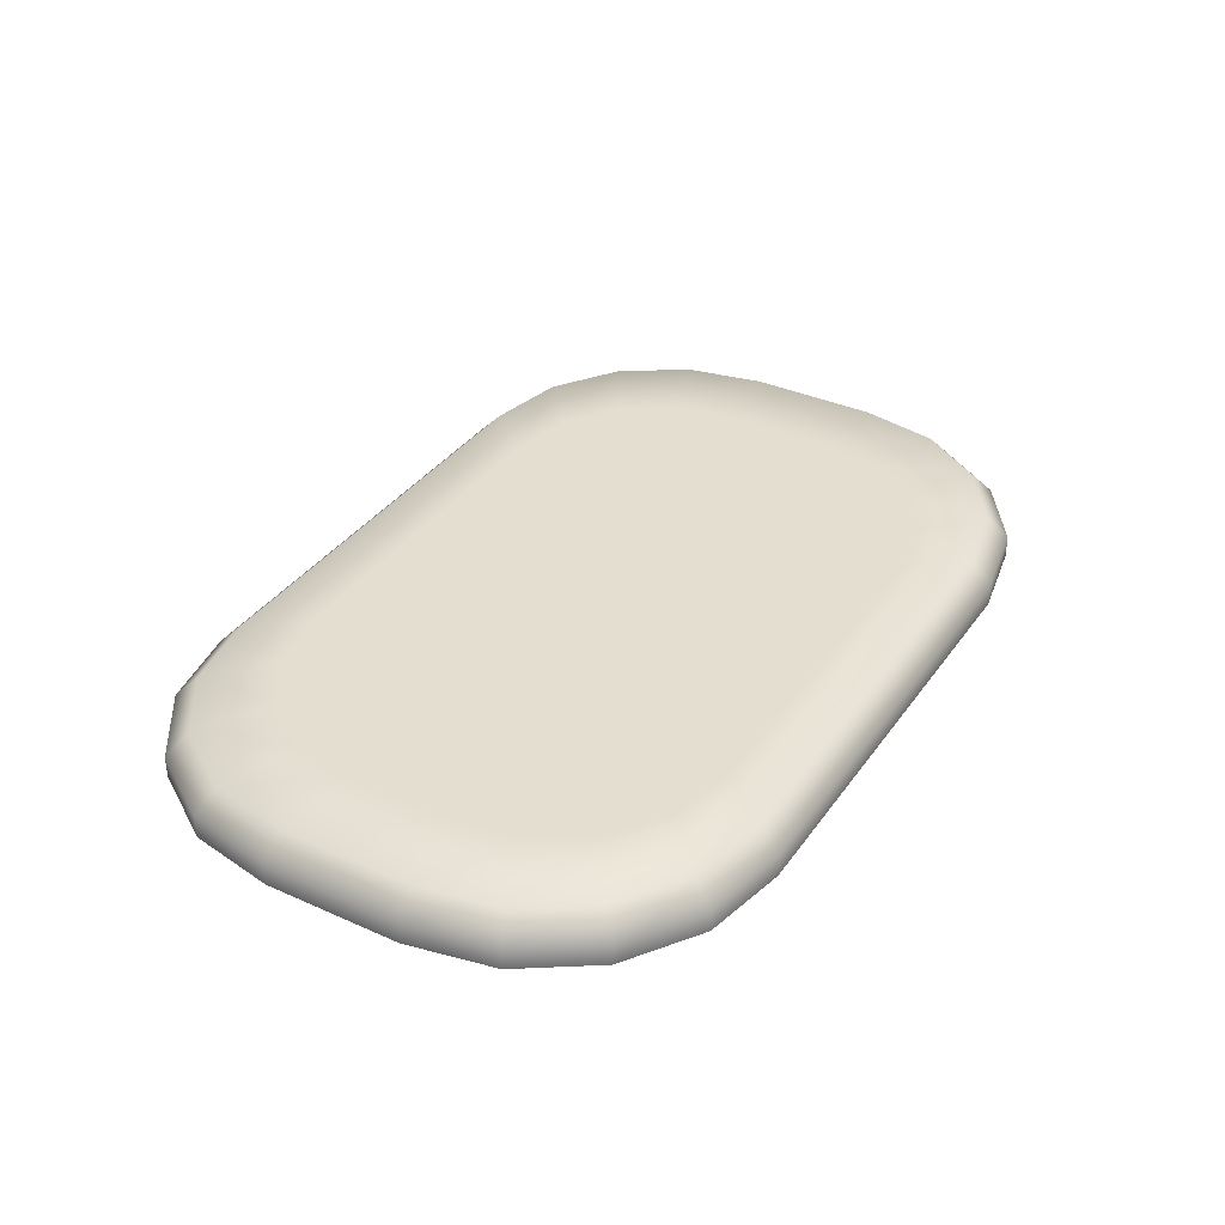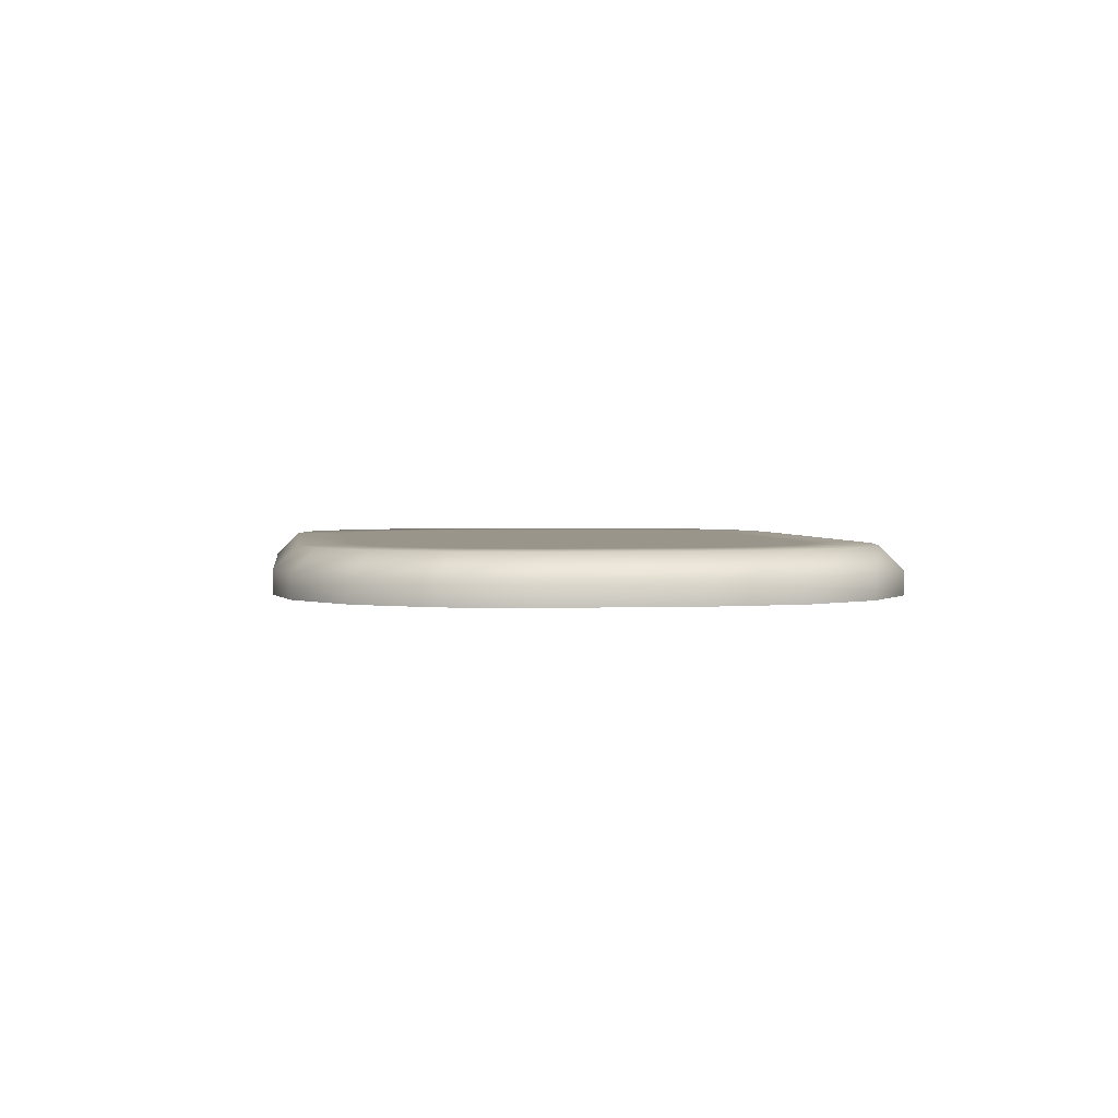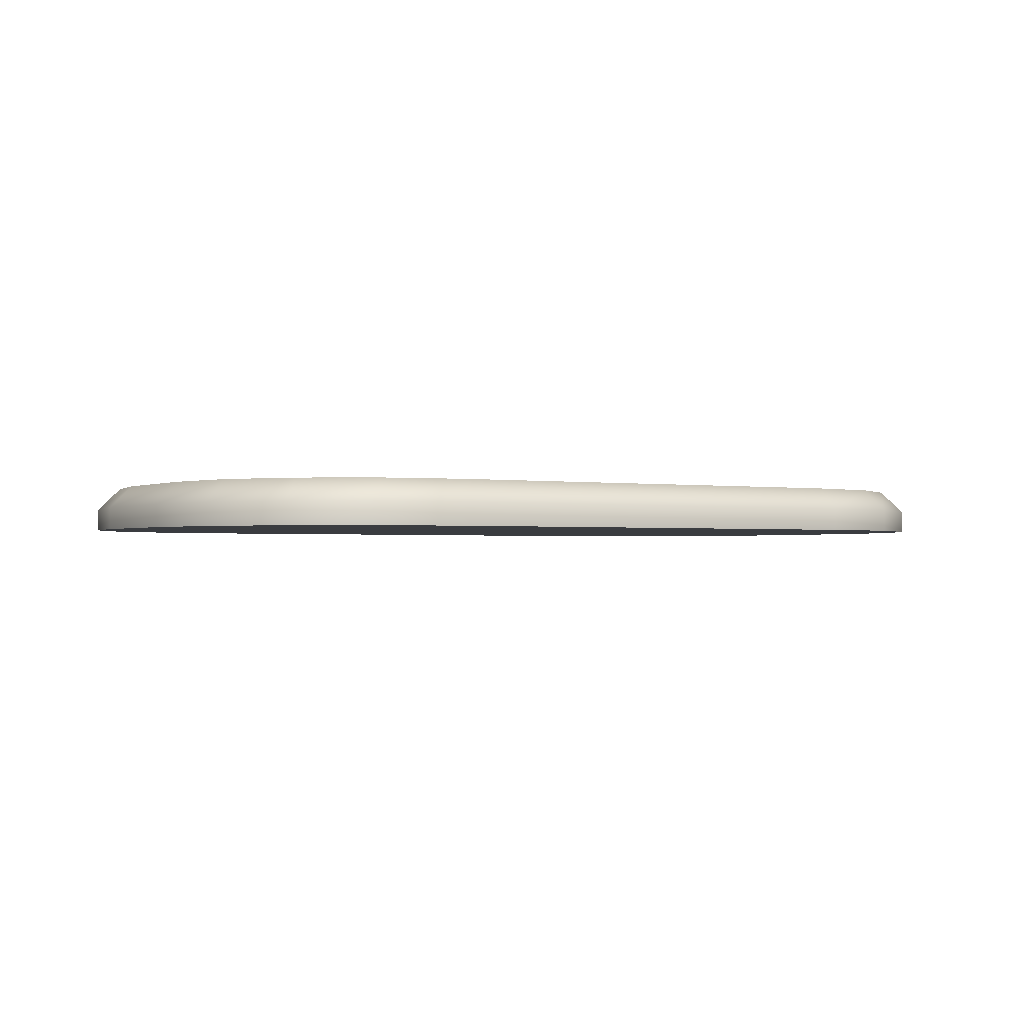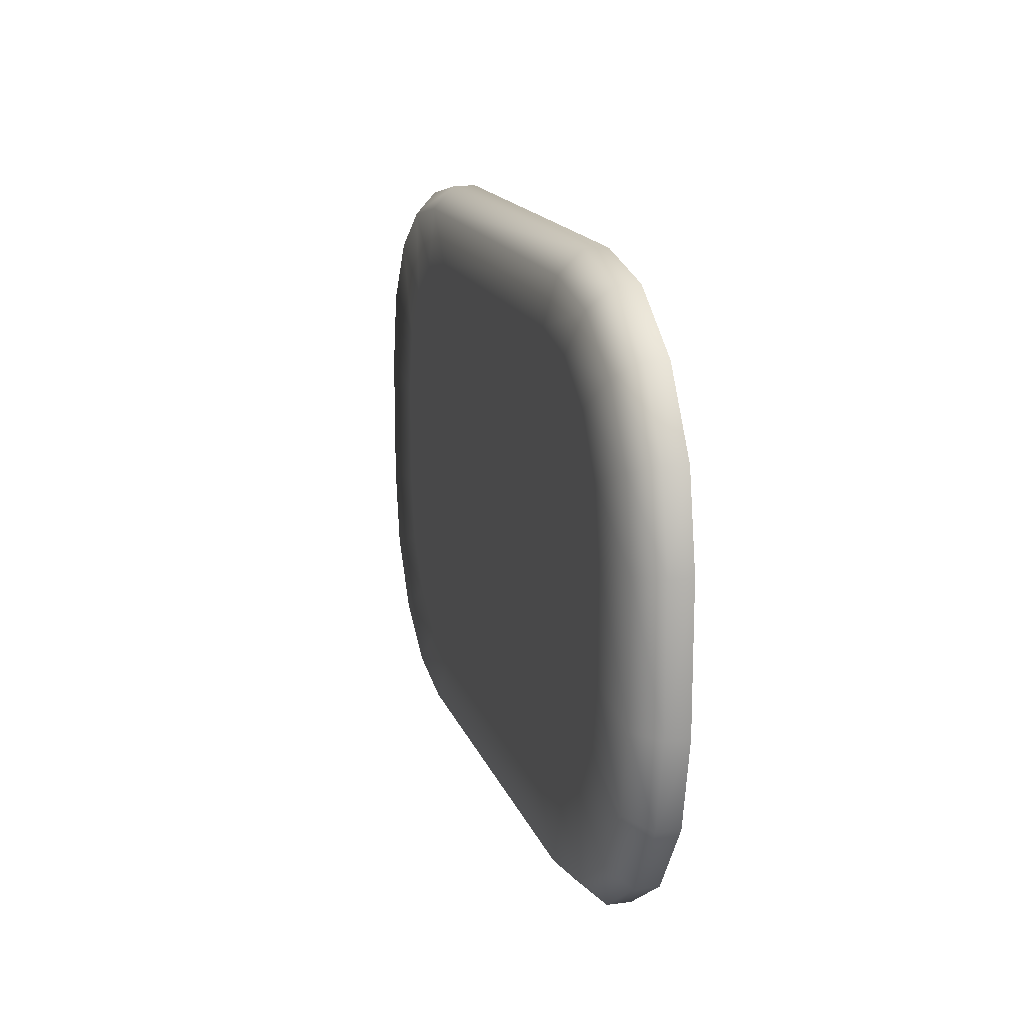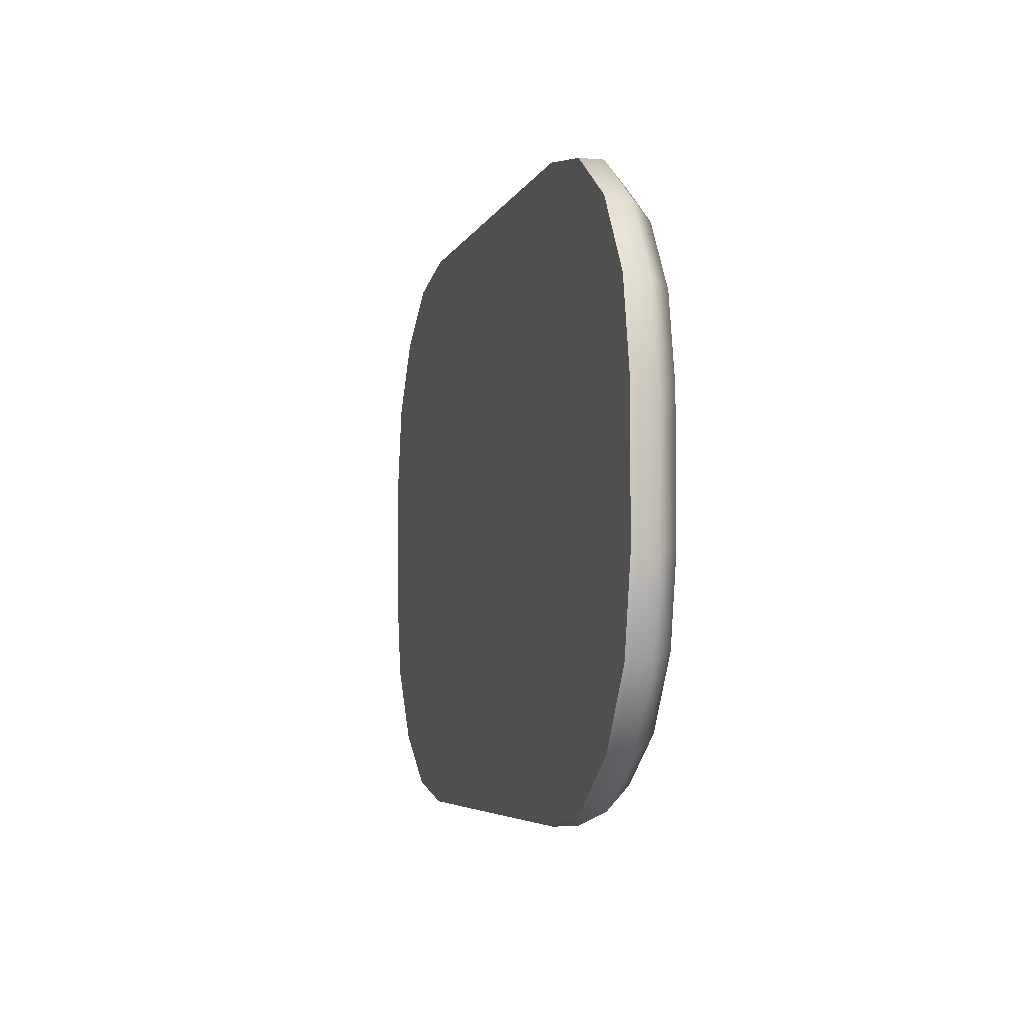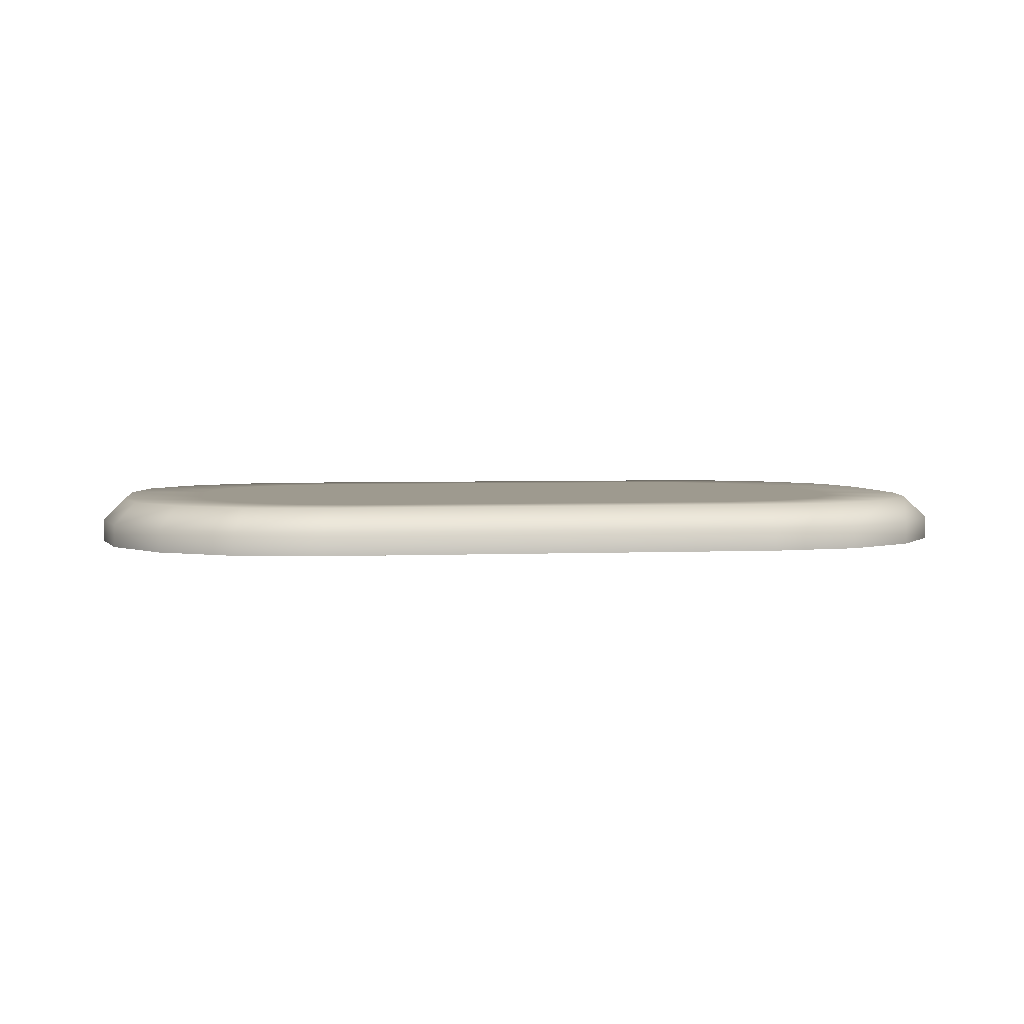
<metadata>
{"format":"obj","ext":"obj","renderer":"f3d","projection":"perspective","resolution":1024,"background":"white","views":[{"elev":35.8,"azim":-59.5,"up":"+Y"},{"elev":2.2,"azim":82.6,"up":"+Y"},{"elev":-1.5,"azim":-31.7,"up":"+Y"},{"elev":15.7,"azim":-105.6,"up":"+Z"},{"elev":-4.9,"azim":75.4,"up":"+Z"},{"elev":3.6,"azim":-8.2,"up":"+Y"}]}
</metadata>
<code>
o mat
v -0.5003 0 0.6498
v -1 0 0.1495
v -0.6916 0 0.6116
v -0.8538 0 0.5032
v -0.9621 0 0.3409
v -0.5798 0.1 0.2037
v -1 0.05 0.1495
v -0.5003 0.05 0.6498
v -0.9621 0.05 0.3409
v -0.8538 0.05 0.5032
v -0.6916 0.05 0.6116
v -0.9999 0 -0.1505
v -0.4997 0 -0.6502
v -0.9618 0 -0.3418
v -0.8533 0 -0.504
v -0.6911 0 -0.6123
v -0.5182 0.1 0.296
v -0.4997 0.05 -0.6502
v -0.9999 0.05 -0.1505
v -0.6911 0.05 -0.6123
v -0.8533 0.05 -0.504
v -0.9618 0.05 -0.3418
v 0.9999 0 0.1505
v 0.4997 0 0.6502
v 0.9618 0 0.3418
v 0.8533 0 0.504
v 0.6911 0 0.6123
v -0.4259 0.1 0.3577
v 0.4997 0.05 0.6502
v 0.9999 0.05 0.1505
v 0.6911 0.05 0.6123
v 0.8533 0.05 0.504
v 0.9618 0.05 0.3418
v 0.5003 0 -0.6498
v 1 0 -0.1495
v 0.6916 0 -0.6116
v 0.8538 0 -0.5032
v 0.9621 0 -0.3409
v -0.3139 0.1 0.3801
v 1 0.05 -0.1495
v 0.5003 0.05 -0.6498
v 0.9621 0.05 -0.3409
v 0.8538 0.05 -0.5032
v 0.6916 0.05 -0.6116
v -0.4954 0.1 0.5998
v -0.6721 0.1 0.5645
v -0.8177 0.1 0.4671
v -0.915 0.1 0.3214
v -0.9501 0.1 0.1446
v -0.6716 0.1 -0.5652
v -0.4948 0.1 -0.6002
v -0.8173 0.1 -0.4679
v -0.9147 0.1 -0.3223
v -0.9499 0.1 -0.1455
v 0.915 0.1 -0.3214
v 0.9501 0.1 -0.1446
v 0.8177 0.1 -0.4671
v 0.6721 0.1 -0.5645
v 0.4954 0.1 -0.5998
v 0.6716 0.1 0.5652
v 0.4948 0.1 0.6002
v 0.8173 0.1 0.4679
v 0.9147 0.1 0.3223
v 0.9499 0.1 0.1455
v -0.4003 0.1 0.4847
v -0.5432 0.1 0.4562
v -0.6609 0.1 0.3775
v -0.7395 0.1 0.2597
v -0.7678 0.1 0.1169
v -0.5427 0.1 -0.4567
v -0.3999 0.1 -0.4851
v -0.6605 0.1 -0.3781
v -0.7392 0.1 -0.2604
v -0.7677 0.1 -0.1176
v 0.7395 0.1 -0.2597
v 0.7678 0.1 -0.1169
v 0.6609 0.1 -0.3775
v 0.5432 0.1 -0.4562
v 0.4003 0.1 -0.4847
v 0.5427 0.1 0.4567
v 0.3999 0.1 0.4851
v 0.6605 0.1 0.3781
v 0.7392 0.1 0.2604
v 0.7677 0.1 0.1176
v -0.602 0.1 0.09165
v -0.4256 0.1 -0.3581
v -0.3135 0.1 -0.3804
v -0.5179 0.1 -0.2965
v -0.5796 0.1 -0.2042
v -0.602 0.1 -0.09222
v 0.5798 0.1 -0.2037
v 0.602 0.1 -0.09165
v 0.5182 0.1 -0.296
v 0.4259 0.1 -0.3577
v 0.3139 0.1 -0.3801
v 0.4256 0.1 0.3581
v 0.3135 0.1 0.3804
v 0.5179 0.1 0.2965
v 0.5796 0.1 0.2042
v 0.602 0.1 0.09222
v -0.4478 0.1 -0.2263
v 0.448 0.1 -0.2259
v -0.448 0.1 0.2259
v 0.4478 0.1 0.2263
f 5 9 7 2
f 29 24 27 31
f 22 14 12 19
f 3 11 10 4
f 21 15 14 22
f 24 29 8 1
f 4 10 9 5
f 104 102 101 103
f 2 7 19 12
f 13 18 41 34
f 33 25 23 30
f 20 16 15 21
f 18 13 16 20
f 43 37 36 44
f 42 38 37 43
f 40 35 38 42
f 32 26 25 33
f 44 36 34 41
f 31 27 26 32
f 35 40 30 23
f 1 8 11 3
f 45 46 11 8
f 46 47 10 11
f 47 48 9 10
f 48 49 7 9
f 50 51 18 20
f 52 50 20 21
f 53 52 21 22
f 54 53 22 19
f 55 56 40 42
f 57 55 42 43
f 58 57 43 44
f 59 58 44 41
f 60 61 29 31
f 62 60 31 32
f 63 62 32 33
f 64 63 33 30
f 49 54 19 7
f 61 45 8 29
f 30 40 56 64
f 41 18 51 59
f 61 60 80 81
f 45 61 81 65
f 57 58 78 77
f 49 48 68 69
f 47 46 66 67
f 63 64 84 83
f 56 55 75 76
f 54 49 69 74
f 60 62 82 80
f 59 51 71 79
f 52 53 73 72
f 58 59 79 78
f 51 50 70 71
f 55 57 77 75
f 64 56 76 84
f 48 47 67 68
f 46 45 65 66
f 62 63 83 82
f 53 54 74 73
f 50 52 72 70
f 13 34 24 1
f 1 3 16 13
f 3 4 15 16
f 4 5 14 15
f 5 2 12 14
f 34 36 27 24
f 36 37 26 27
f 37 38 25 26
f 38 35 23 25
f 68 67 17 6
f 75 77 93 91
f 74 69 85 90
f 67 66 28 17
f 76 75 91 92
f 83 84 100 99
f 66 65 39 28
f 73 74 90 89
f 82 83 99 98
f 72 73 89 88
f 80 82 98 96
f 70 72 88 86
f 81 80 96 97
f 79 71 87 95
f 71 70 86 87
f 78 79 95 94
f 84 76 92 100
f 69 68 6 85
f 77 78 94 93
f 65 81 97 39
f 103 28 39
f 103 17 28
f 103 6 17
f 103 85 6
f 101 87 86
f 101 86 88
f 101 88 89
f 101 89 90
f 102 92 91
f 102 91 93
f 102 93 94
f 102 94 95
f 104 97 96
f 104 96 98
f 104 98 99
f 104 99 100
f 103 101 90 85
f 104 103 39 97
f 102 104 100 92
f 101 102 95 87

</code>
